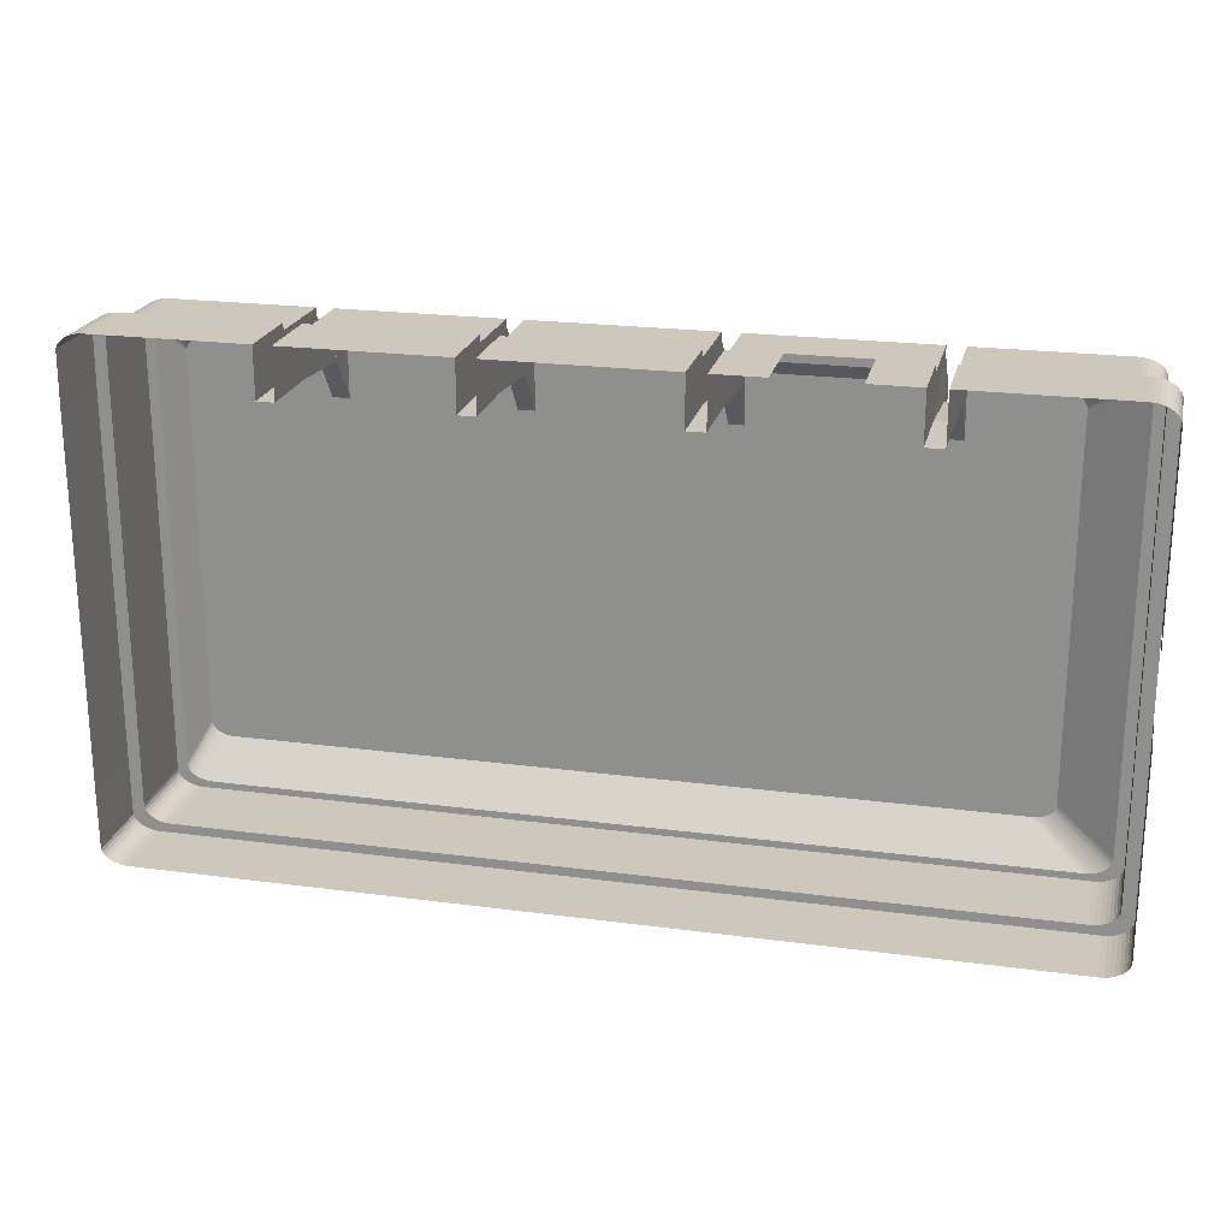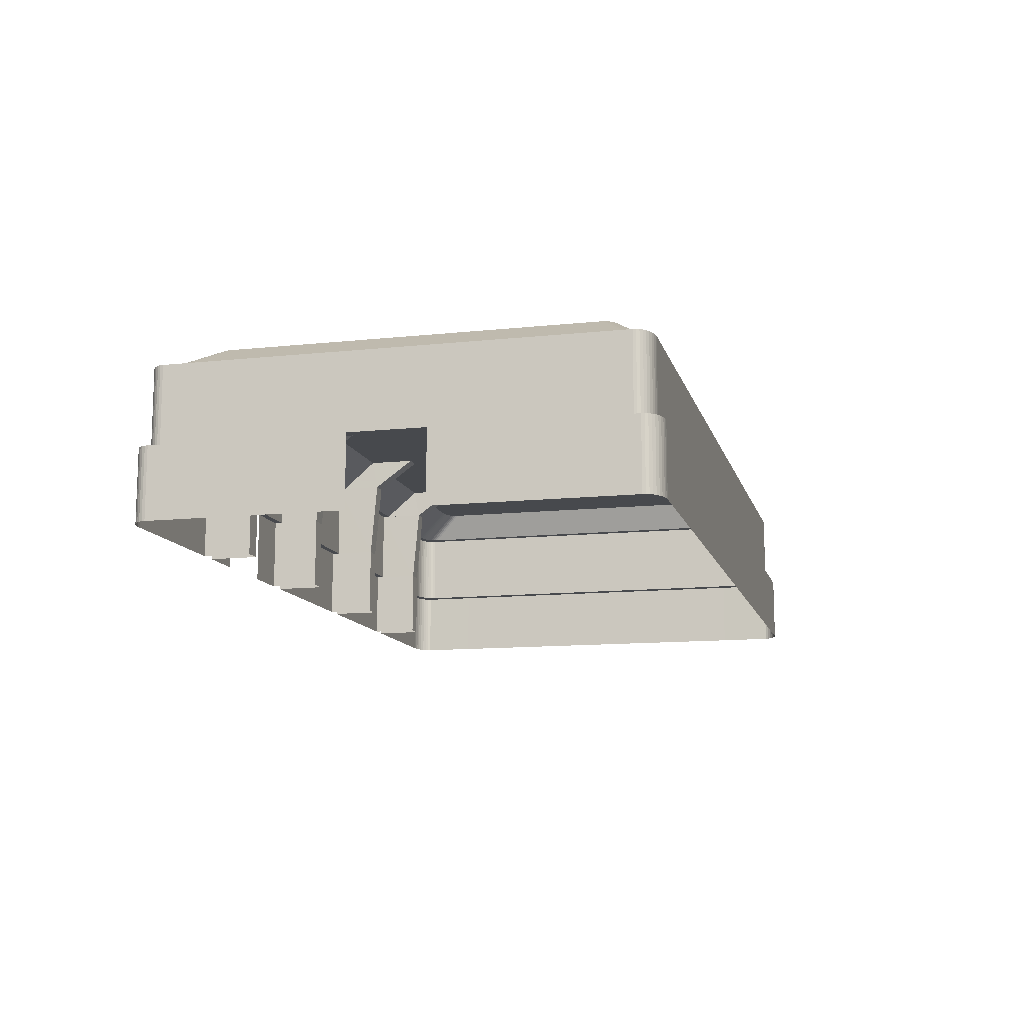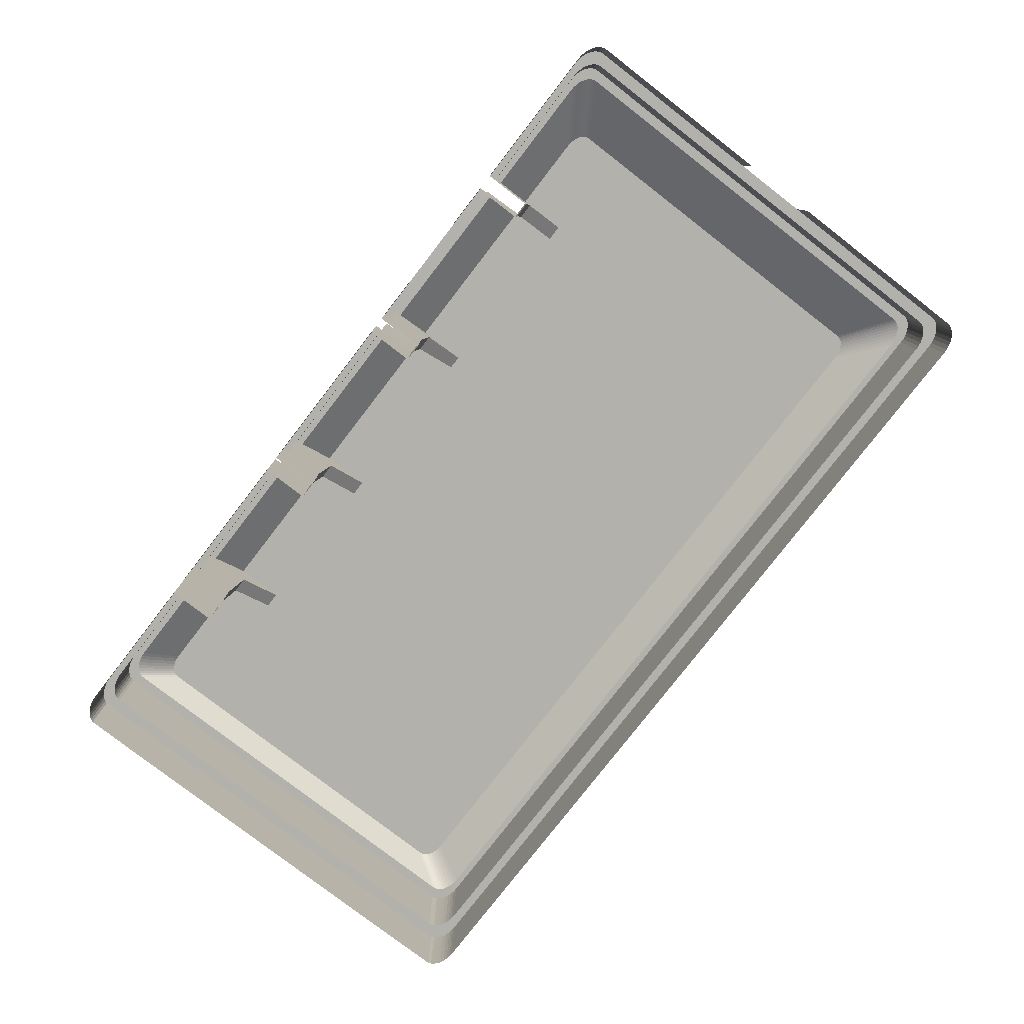
<metadata>
{"format":"obj","ext":"obj","renderer":"f3d","projection":"perspective","resolution":1024,"background":"white","views":[{"elev":21.9,"azim":13.1,"up":"+Z"},{"elev":-12.0,"azim":104.2,"up":"+Y"},{"elev":-79.1,"azim":52.3,"up":"+Y"}]}
</metadata>
<code>
o SalaEntrenamiento_Entrenamiento_Cube.002
v -22.71 5.807 19.79
v -22.69 5.807 20.35
v -22.69 5.807 16.44
v 7.963 5.807 19.79
v 7.963 5.807 20.35
v 7.963 5.807 16.44
v -24.03 12.32 19.79
v -24.06 5.807 16.44
v -24.08 5.807 19.79
v -24.01 14.78 12.44
v -22.71 12.32 15.87
v -24.03 12.32 15.87
v -8.631 14.78 12.44
v -7.364 12.32 15.87
v -8.753 12.32 15.87
v 6.631 14.78 12.44
v 7.955 12.32 15.86
v 6.631 12.32 15.86
v -7.342 5.807 16.44
v -8.776 5.807 16.44
v 6.556 5.807 16.44
v -24.01 14.78 16.36
v -24.03 12.32 19.24
v -8.753 12.32 19.79
v -8.777 5.807 19.79
v -22.71 14.78 16.36
v -22.71 12.32 19.24
v -7.364 12.32 19.79
v -7.34 5.807 19.76
v -8.631 14.78 16.36
v -8.753 12.32 19.24
v 6.57 12.32 19.79
v 6.556 5.807 19.76
v -7.486 14.78 16.36
v -7.364 12.32 19.24
v 7.944 12.32 19.79
v 6.631 14.78 16.36
v 6.562 12.32 19.24
v 7.963 0.007355 16.44
v 6.556 0.007355 16.44
v 7.929 14.78 16.36
v 7.929 12.32 19.24
v -22.71 12.32 19.79
v -8.776 5.807 20.35
v -36.71 12.32 19.79
v -36.71 12.32 15.87
v -36.65 12.32 19.24
v -36.71 5.807 19.79
v -36.69 5.807 20.35
v -36.69 5.807 16.44
v -38.06 12.32 19.24
v -38.03 12.32 15.87
v -38.03 12.32 19.79
v -38.06 5.807 16.44
v -38.08 5.807 19.79
v -38.01 14.78 12.44
v -38.06 0.007355 16.44
v -38.01 14.78 16.36
v -36.71 14.78 16.36
v -8.776 0.007355 16.44
v -7.342 0.007355 16.44
v -22.69 0.007355 16.44
v -24.06 0.007355 16.44
v -7.342 0.007355 20.35
v -7.342 5.807 20.35
v 6.556 0.007355 20.35
v 6.556 5.807 20.35
v -8.776 0.007355 20.35
v -22.69 0.007355 20.35
v -24.06 0.007355 20.35
v -24.06 5.807 20.35
v -36.69 0.007355 16.44
v -38.06 0.007355 20.35
v -38.06 5.807 20.35
v -22.71 14.78 12.44
v -7.486 14.78 12.44
v 7.955 14.78 12.44
v -36.71 14.78 12.44
v 7.963 0.007355 20.35
v -36.69 0.007355 20.35
v 20.52 12.32 19.46
v 20.77 5.807 19.29
v 20.52 5.807 19.46
v 20.77 12.32 -18.77
v 20.52 5.807 -18.94
v 20.77 5.807 -18.77
v -49.24 12.32 -19.26
v -49.6 5.807 -19.24
v -49.24 5.807 -19.26
v 20.22 12.32 19.6
v 20.22 5.807 19.6
v 20.52 12.32 -18.94
v 20.22 5.807 -19.08
v -49.6 12.32 -19.24
v -49.95 5.807 -19.18
v 19.89 12.32 19.7
v 19.89 5.807 19.7
v 20.22 12.32 -19.08
v 19.89 5.807 -19.18
v -49.95 12.32 -19.18
v -50.28 5.807 -19.08
v 19.54 12.32 19.77
v 19.54 5.807 19.77
v 19.89 12.32 -19.18
v 19.54 5.807 -19.24
v -50.28 12.32 -19.08
v -50.58 5.807 -18.94
v 19.18 12.32 19.79
v 19.18 5.807 19.79
v 19.54 12.32 -19.24
v 19.18 5.807 -19.26
v -50.58 12.32 -18.94
v -50.83 5.807 -18.77
v -51.32 12.32 18.4
v -51.29 5.807 18.64
v -51.32 5.807 18.4
v -50.83 12.32 -18.77
v -51.04 5.807 -18.57
v -51.29 12.32 18.64
v -51.19 5.807 18.88
v -51.04 12.32 -18.57
v -51.19 5.807 -18.35
v -51.19 12.32 18.88
v -51.04 5.807 19.1
v -51.32 12.32 -17.88
v -51.32 5.807 -17.88
v -51.19 12.32 -18.35
v -51.29 5.807 -18.12
v -51.04 12.32 19.1
v -50.83 5.807 19.29
v -51.29 12.32 -18.12
v -50.83 12.32 19.29
v -50.58 5.807 19.46
v 21.23 12.32 18.64
v 21.26 5.807 18.4
v 21.23 5.807 18.64
v 21.24 12.32 -18
v 21.23 5.807 -18.12
v 21.24 5.807 -18
v -50.58 12.32 19.46
v -50.28 5.807 19.6
v 21.13 12.32 18.88
v 21.13 5.807 18.88
v 21.23 12.32 -18.12
v 21.13 5.807 -18.35
v -50.28 12.32 19.6
v -49.95 5.807 19.7
v 20.98 12.32 19.1
v 20.98 5.807 19.1
v 21.13 12.32 -18.35
v 20.98 5.807 -18.57
v -49.95 12.32 19.7
v -49.6 5.807 19.77
v 20.77 12.32 19.29
v 20.98 12.32 -18.57
v -49.6 12.32 19.77
v -49.24 5.807 19.79
v 21.26 12.32 18.4
v 21.26 5.807 -17.88
v 21.26 12.32 -17.88
v 19.18 12.32 -19.26
v -49.24 12.32 19.79
v -50.52 5.807 -19.98
v -50.15 0.007367 -20
v -50.15 5.807 -20
v -51.79 5.807 -19.49
v -51.53 0.007367 -19.66
v -51.53 5.807 -19.66
v 20.82 5.807 -19.91
v 21.16 0.007367 -19.81
v 21.16 5.807 -19.81
v -52.16 5.807 -19.06
v -52.01 0.007367 -19.28
v -52.01 5.807 -19.28
v 21.94 5.807 -19.28
v 22.1 0.007367 -19.06
v 22.1 5.807 -19.06
v 22.23 5.807 -18.57
v 22.23 0.007361 -2.916
v 22.23 5.807 -2.916
v 20.82 5.807 20.27
v 20.46 0.007355 20.33
v 20.46 5.807 20.33
v 21.73 5.807 19.84
v 21.46 0.007355 20.02
v 21.46 5.807 20.02
v -51.22 0.007367 -19.81
v -51.22 5.807 -19.81
v 20.09 5.807 20.35
v 20.09 0.007367 -20
v 20.09 5.807 -20
v 22.23 5.807 18.92
v 22.2 0.007355 19.17
v 22.2 5.807 19.17
v 20.09 0.007355 20.35
v 22.2 0.007367 -18.82
v 22.2 5.807 -18.82
v 21.46 0.007367 -19.66
v 21.46 5.807 -19.66
v -51.79 0.007367 -19.49
v 20.46 5.807 -19.98
v 20.82 0.007367 -19.91
v -52.26 5.807 -18.82
v -52.16 0.007367 -19.06
v -50.88 5.807 -19.91
v -50.52 0.007367 -19.98
v -52.29 5.807 -14.34
v -52.26 0.007367 -18.82
v -50.88 0.007367 -19.91
v 22.23 5.807 3.211
v 22.23 0.007355 18.92
v 22.1 0.007355 19.41
v 22.1 5.807 19.41
v 21.94 5.807 19.64
v 21.73 0.007355 19.84
v 21.73 0.007367 -19.49
v 21.73 5.807 -19.49
v 22.22 0.007367 -18.69
v 22.22 5.807 -18.69
v 21.94 0.007367 -19.28
v 21.94 0.007355 19.64
v -52.29 5.807 14.69
v -52.29 0.007367 -14.34
v 22.23 0.007367 -18.57
v 21.16 5.807 20.16
v 20.82 0.007355 20.27
v 21.16 0.007355 20.16
v 20.46 0.007367 -19.98
v 2.652 0.007355 20.35
v 2.652 5.807 20.35
v -3.416 5.807 20.35
v -51.79 5.807 19.84
v -52.01 0.007359 19.64
v -52.01 5.807 19.64
v -52.16 0.007359 19.41
v -52.16 5.807 19.41
v -50.52 5.807 20.33
v -50.88 0.007359 20.27
v -50.88 5.807 20.27
v -51.22 5.807 20.16
v -51.53 0.007359 20.02
v -51.53 5.807 20.02
v -52.26 0.007359 19.17
v -52.26 5.807 19.17
v -51.22 0.007359 20.16
v -51.79 0.007359 19.84
v -50.15 5.807 20.35
v -50.52 0.007359 20.33
v -50.15 0.007359 20.35
v -52.29 0.007359 14.69
v 22.23 0.00736 3.211
v -3.416 0.007355 20.35
v 19.96 12.32 -18.23
v -48.82 12.32 -18.69
v 19.71 12.32 18.92
v 19.71 12.32 -18.4
v -49.16 12.32 -18.63
v 19.42 12.32 19.06
v 19.42 12.32 -18.53
v -49.48 12.32 -18.53
v 19.1 12.32 19.15
v 19.1 12.32 -18.63
v -49.77 12.32 -18.4
v 18.76 12.32 19.22
v 18.76 12.32 -18.69
v -50.02 12.32 -18.23
v -50.46 12.32 18.12
v 18.41 12.32 19.24
v -50.22 12.32 -18.04
v -50.37 12.32 18.35
v -50.37 12.32 -17.83
v -50.49 12.32 -17.37
v -50.22 12.32 18.56
v -50.46 12.32 -17.6
v -50.02 12.32 18.76
v 20.4 12.32 18.12
v 20.4 12.32 -17.6
v -49.77 12.32 18.92
v 20.31 12.32 18.35
v 20.31 12.32 -17.83
v -49.48 12.32 19.06
v -49.16 12.32 19.15
v 20.16 12.32 18.56
v 20.16 12.32 -18.04
v -48.82 12.32 19.22
v 19.96 12.32 18.76
v 20.43 12.32 17.89
v 20.41 12.32 -17.48
v 18.41 12.32 -18.71
v -48.47 12.32 -18.71
v -48.47 12.32 19.24
v -50.49 12.32 17.89
v 20.43 12.32 -17.37
v -47.82 14.78 -15.82
v 15.5 14.78 16.09
v 15.5 14.78 -15.57
v -48.11 14.78 -15.77
v 15.26 14.78 16.21
v 15.26 14.78 -15.68
v -48.38 14.78 -15.68
v 14.99 14.78 16.29
v 14.99 14.78 -15.77
v 14.7 14.78 16.34
v 14.7 14.78 -15.82
v -48.63 14.78 -15.57
v -49.21 14.78 15.42
v 14.4 14.78 16.36
v -48.84 14.78 -15.43
v -49.13 14.78 15.61
v -49.01 14.78 -15.26
v -49.01 14.78 15.79
v -49.24 14.78 -14.69
v -49.13 14.78 -15.08
v -48.84 14.78 15.95
v -49.21 14.78 -14.89
v -48.63 14.78 16.09
v 16.09 14.78 15.42
v 16.09 14.78 -14.89
v -48.38 14.78 16.21
v 16.01 14.78 15.61
v 16.01 14.78 -15.08
v -48.11 14.78 16.29
v 15.88 14.78 15.79
v 15.88 14.78 -15.26
v -47.82 14.78 16.34
v 15.71 14.78 15.95
v 15.71 14.78 -15.43
v 16.11 14.78 15.22
v 16.1 14.78 -14.79
v 14.4 14.78 -15.83
v -47.53 14.78 16.36
v 16.11 14.78 -14.69
v -47.53 14.78 -15.83
v -49.24 14.78 15.22
f 1 2 3
f 4 5 6
f 7 8 9
f 10 11 12
f 13 14 15
f 16 17 18
f 12 3 8
f 15 19 20
f 18 6 21
f 22 12 23
f 24 20 25
f 11 26 27
f 19 28 29
f 30 15 31
f 32 21 33
f 14 34 35
f 6 36 4
f 37 18 38
f 21 39 40
f 17 41 42
f 43 3 11
f 44 25 20
f 45 46 47
f 48 49 50
f 51 52 53
f 53 54 55
f 56 46 52
f 52 50 54
f 50 57 54
f 58 52 51
f 46 59 47
f 45 50 46
f 60 19 61
f 8 62 63
f 64 19 65
f 21 66 67
f 5 39 6
f 20 68 44
f 69 3 2
f 8 70 71
f 49 72 50
f 54 73 74
f 7 12 8
f 10 75 11
f 13 76 14
f 16 77 17
f 12 11 3
f 15 14 19
f 18 17 6
f 22 10 12
f 24 15 20
f 11 75 26
f 19 14 28
f 30 13 15
f 32 18 21
f 14 76 34
f 6 17 36
f 37 16 18
f 21 6 39
f 17 77 41
f 43 1 3
f 53 52 54
f 56 78 46
f 52 46 50
f 50 72 57
f 58 56 52
f 46 78 59
f 45 48 50
f 60 20 19
f 8 3 62
f 64 61 19
f 21 40 66
f 5 79 39
f 20 60 68
f 69 62 3
f 8 63 70
f 49 80 72
f 54 57 73
f 81 82 83
f 84 85 86
f 87 88 89
f 90 83 91
f 92 93 85
f 94 95 88
f 96 91 97
f 98 99 93
f 100 101 95
f 102 97 103
f 104 105 99
f 106 107 101
f 108 103 109
f 110 111 105
f 112 113 107
f 114 115 116
f 108 4 36
f 117 118 113
f 119 120 115
f 121 122 118
f 123 124 120
f 125 116 126
f 127 128 122
f 129 130 124
f 131 126 128
f 132 133 130
f 134 135 136
f 137 138 139
f 140 141 133
f 142 136 143
f 144 145 138
f 146 147 141
f 148 143 149
f 150 151 145
f 152 153 147
f 154 149 82
f 155 86 151
f 156 157 153
f 158 159 135
f 43 25 1
f 29 32 33
f 45 9 48
f 160 139 159
f 161 89 111
f 162 55 157
f 163 164 165
f 166 167 168
f 169 170 171
f 172 173 174
f 175 176 177
f 178 179 180
f 181 182 183
f 184 185 186
f 168 187 188
f 189 79 5
f 165 190 191
f 192 193 194
f 183 195 189
f 177 196 197
f 171 198 199
f 174 200 166
f 201 202 169
f 203 204 172
f 205 206 163
f 207 208 203
f 188 209 205
f 210 211 192
f 194 212 213
f 214 215 184
f 199 216 217
f 197 218 219
f 217 220 175
f 213 221 214
f 222 223 207
f 219 224 178
f 225 226 181
f 186 227 225
f 191 228 201
f 67 229 230
f 231 64 65
f 44 69 2
f 71 80 49
f 232 233 234
f 234 235 236
f 237 238 239
f 240 241 242
f 236 243 244
f 239 245 240
f 242 246 232
f 247 248 237
f 249 74 73
f 244 250 222
f 81 154 82
f 84 92 85
f 87 94 88
f 90 81 83
f 92 98 93
f 94 100 95
f 96 90 91
f 98 104 99
f 100 106 101
f 102 96 97
f 104 110 105
f 106 112 107
f 108 102 103
f 110 161 111
f 112 117 113
f 114 119 115
f 108 109 4
f 117 121 118
f 119 123 120
f 121 127 122
f 123 129 124
f 125 114 116
f 127 131 128
f 129 132 130
f 131 125 126
f 132 140 133
f 134 158 135
f 137 144 138
f 140 146 141
f 142 134 136
f 144 150 145
f 146 152 147
f 148 142 143
f 150 155 151
f 152 156 153
f 154 148 149
f 155 84 86
f 156 162 157
f 158 160 159
f 43 24 25
f 29 28 32
f 45 7 9
f 160 137 139
f 161 87 89
f 162 53 55
f 163 206 164
f 166 200 167
f 169 202 170
f 172 204 173
f 175 220 176
f 178 224 179
f 181 226 182
f 184 215 185
f 168 167 187
f 189 195 79
f 165 164 190
f 192 211 193
f 183 182 195
f 177 176 196
f 171 170 198
f 174 173 200
f 201 228 202
f 203 208 204
f 205 209 206
f 207 223 208
f 188 187 209
f 210 251 211
f 194 193 212
f 214 221 215
f 199 198 216
f 197 196 218
f 217 216 220
f 213 212 221
f 222 250 223
f 219 218 224
f 225 227 226
f 186 185 227
f 191 190 228
f 67 66 229
f 231 252 64
f 44 68 69
f 71 70 80
f 232 246 233
f 234 233 235
f 237 248 238
f 240 245 241
f 236 235 243
f 239 238 245
f 242 241 246
f 247 249 248
f 249 247 74
f 244 243 250
f 171 85 93
f 83 225 91
f 88 165 89
f 199 86 85
f 82 186 83
f 247 153 157
f 217 151 86
f 149 184 82
f 109 5 4
f 237 147 153
f 151 177 145
f 143 214 149
f 113 168 107
f 191 105 111
f 103 189 109
f 107 188 101
f 201 99 105
f 97 183 103
f 25 2 1
f 234 120 124
f 101 205 95
f 172 118 122
f 169 93 99
f 91 181 97
f 120 244 115
f 118 166 113
f 244 116 115
f 210 192 135
f 253 92 84
f 87 254 94
f 90 255 81
f 256 98 92
f 94 257 100
f 96 258 90
f 259 104 98
f 100 260 106
f 102 261 96
f 262 110 104
f 106 263 112
f 108 264 102
f 265 161 110
f 112 266 117
f 114 267 119
f 268 36 42
f 117 269 121
f 119 270 123
f 121 271 127
f 270 129 123
f 272 114 125
f 271 131 127
f 273 132 129
f 274 125 131
f 275 140 132
f 276 158 134
f 137 277 144
f 278 146 140
f 279 134 142
f 144 280 150
f 281 152 146
f 148 279 142
f 280 155 150
f 282 156 152
f 154 283 148
f 284 84 155
f 285 162 156
f 81 286 154
f 287 160 158
f 9 49 48
f 27 24 43
f 28 38 32
f 47 7 45
f 95 163 88
f 239 141 147
f 145 197 138
f 194 143 136
f 240 133 141
f 139 178 159
f 192 136 135
f 242 130 133
f 126 203 128
f 232 124 130
f 203 122 128
f 222 126 116
f 138 219 139
f 160 288 137
f 165 111 89
f 87 289 290
f 157 74 247
f 291 53 162
f 230 231 33
f 171 199 85
f 83 186 225
f 88 163 165
f 199 217 86
f 82 184 186
f 247 237 153
f 217 175 151
f 149 214 184
f 109 189 5
f 237 239 147
f 151 175 177
f 143 213 214
f 113 166 168
f 191 201 105
f 103 183 189
f 107 168 188
f 201 169 99
f 97 181 183
f 25 44 2
f 234 236 120
f 101 188 205
f 172 174 118
f 169 171 93
f 91 225 181
f 120 236 244
f 118 174 166
f 244 222 116
f 135 159 210
f 159 178 180
f 180 210 159
f 253 256 92
f 87 290 254
f 90 258 255
f 256 259 98
f 94 254 257
f 96 261 258
f 259 262 104
f 100 257 260
f 102 264 261
f 262 265 110
f 106 260 263
f 108 268 264
f 265 289 161
f 112 263 266
f 114 292 267
f 268 108 36
f 117 266 269
f 119 267 270
f 121 269 271
f 270 273 129
f 272 292 114
f 271 274 131
f 273 275 132
f 274 272 125
f 275 278 140
f 276 287 158
f 137 288 277
f 278 281 146
f 279 276 134
f 144 277 280
f 281 282 152
f 148 283 279
f 280 284 155
f 282 285 156
f 154 286 283
f 284 253 84
f 285 291 162
f 81 255 286
f 287 293 160
f 9 71 49
f 27 31 24
f 28 35 38
f 47 23 7
f 95 205 163
f 239 240 141
f 145 177 197
f 194 213 143
f 240 242 133
f 139 219 178
f 192 194 136
f 242 232 130
f 126 207 203
f 232 234 124
f 203 172 122
f 222 207 126
f 138 197 219
f 160 293 288
f 165 191 111
f 87 161 289
f 157 55 74
f 291 51 53
f 231 65 29
f 29 33 231
f 33 67 230
f 290 294 254
f 258 295 255
f 296 259 256
f 254 297 257
f 261 298 258
f 299 262 259
f 257 300 260
f 264 301 261
f 302 265 262
f 300 263 260
f 268 303 264
f 304 289 265
f 305 266 263
f 292 306 267
f 42 307 268
f 308 269 266
f 267 309 270
f 310 271 269
f 270 311 273
f 312 292 272
f 313 274 271
f 273 314 275
f 315 272 274
f 275 316 278
f 317 287 276
f 288 318 277
f 278 319 281
f 320 276 279
f 277 321 280
f 319 282 281
f 283 320 279
f 321 284 280
f 322 285 282
f 286 323 283
f 324 253 284
f 325 291 285
f 255 326 286
f 327 256 253
f 47 22 23
f 26 31 27
f 35 37 38
f 328 293 287
f 293 329 288
f 330 290 289
f 331 51 291
f 332 77 16
f 290 333 294
f 258 298 295
f 296 299 259
f 254 294 297
f 261 301 298
f 299 302 262
f 257 297 300
f 264 303 301
f 302 304 265
f 300 305 263
f 268 307 303
f 304 330 289
f 305 308 266
f 292 334 306
f 42 41 307
f 308 310 269
f 267 306 309
f 310 313 271
f 270 309 311
f 312 334 292
f 313 315 274
f 273 311 314
f 315 312 272
f 275 314 316
f 317 328 287
f 288 329 318
f 278 316 319
f 320 317 276
f 277 318 321
f 319 322 282
f 283 323 320
f 321 324 284
f 322 325 285
f 286 326 323
f 324 327 253
f 325 331 291
f 255 295 326
f 327 296 256
f 47 59 22
f 26 30 31
f 35 34 37
f 328 332 293
f 293 332 329
f 330 333 290
f 331 58 51
f 13 30 26
f 13 26 75
f 37 34 76
f 13 75 330
f 75 10 333
f 13 330 76
f 16 37 76
f 16 76 330
f 302 332 304
f 307 41 77
f 332 302 299
f 303 307 328
f 307 77 328
f 301 303 328
f 295 298 328
f 298 301 328
f 323 326 328
f 326 295 328
f 317 320 328
f 320 323 328
f 332 328 77
f 318 329 321
f 329 332 327
f 324 329 327
f 324 321 329
f 296 327 332
f 299 296 332
f 330 304 332
f 294 333 312
f 333 330 75
f 300 297 312
f 297 294 312
f 308 305 312
f 305 300 312
f 313 310 312
f 310 308 312
f 312 315 313
f 306 334 309
f 334 312 56
f 311 309 334
f 316 314 334
f 314 311 334
f 322 319 334
f 319 316 334
f 331 325 334
f 325 322 334
f 56 58 331
f 22 59 78
f 56 331 334
f 10 22 78
f 16 330 332
f 10 78 333
f 312 333 56
f 78 56 333
l 33 4

</code>
